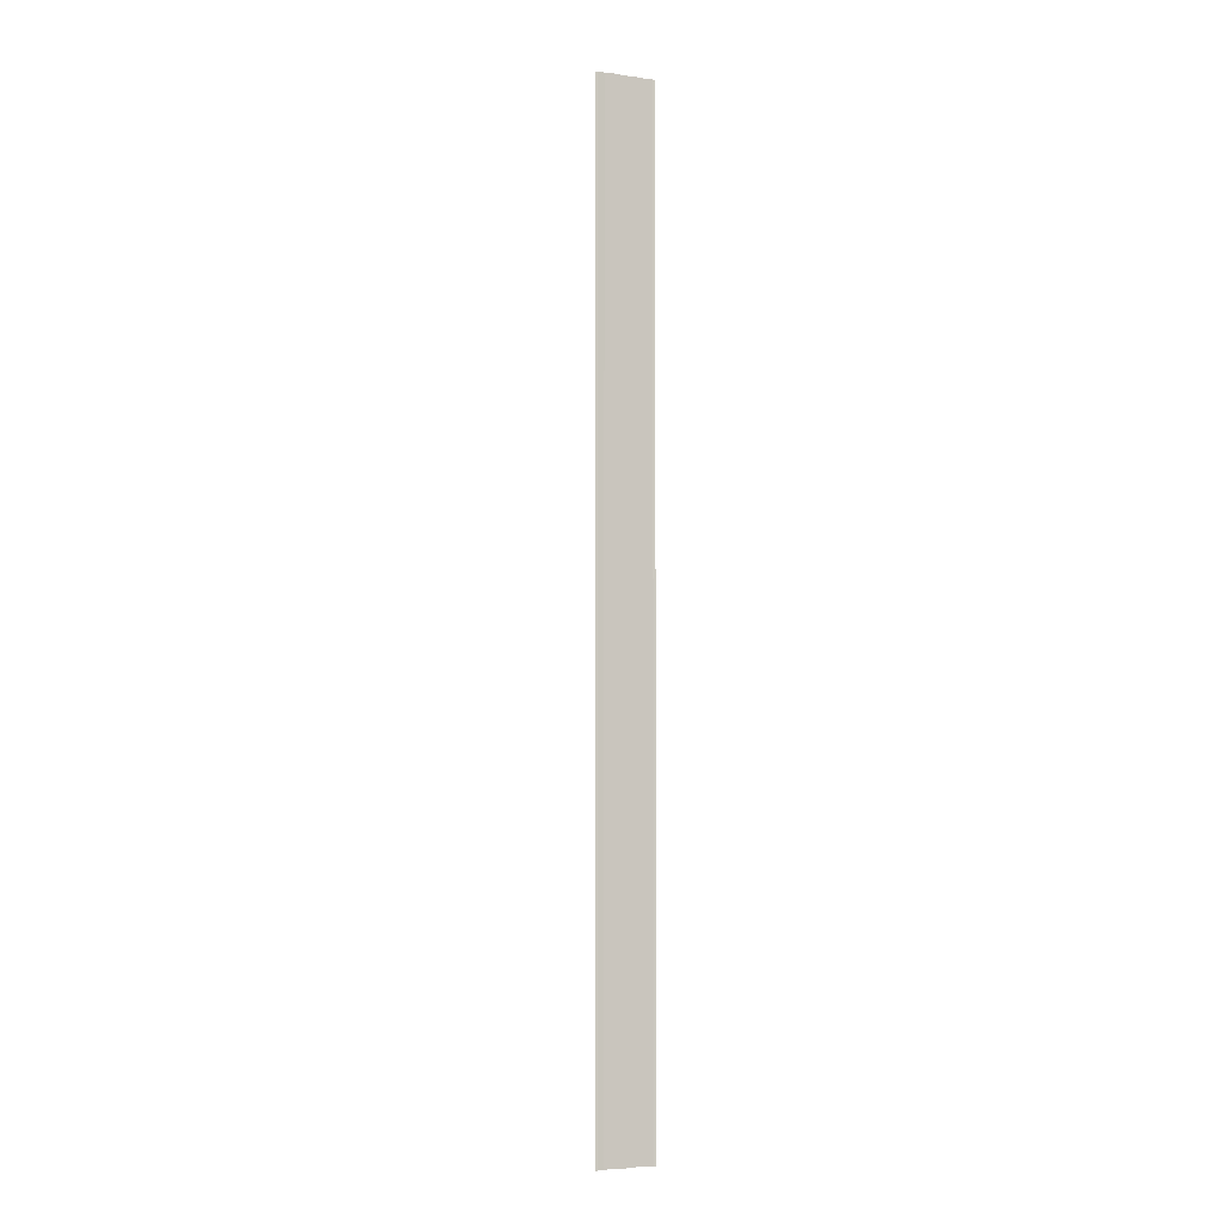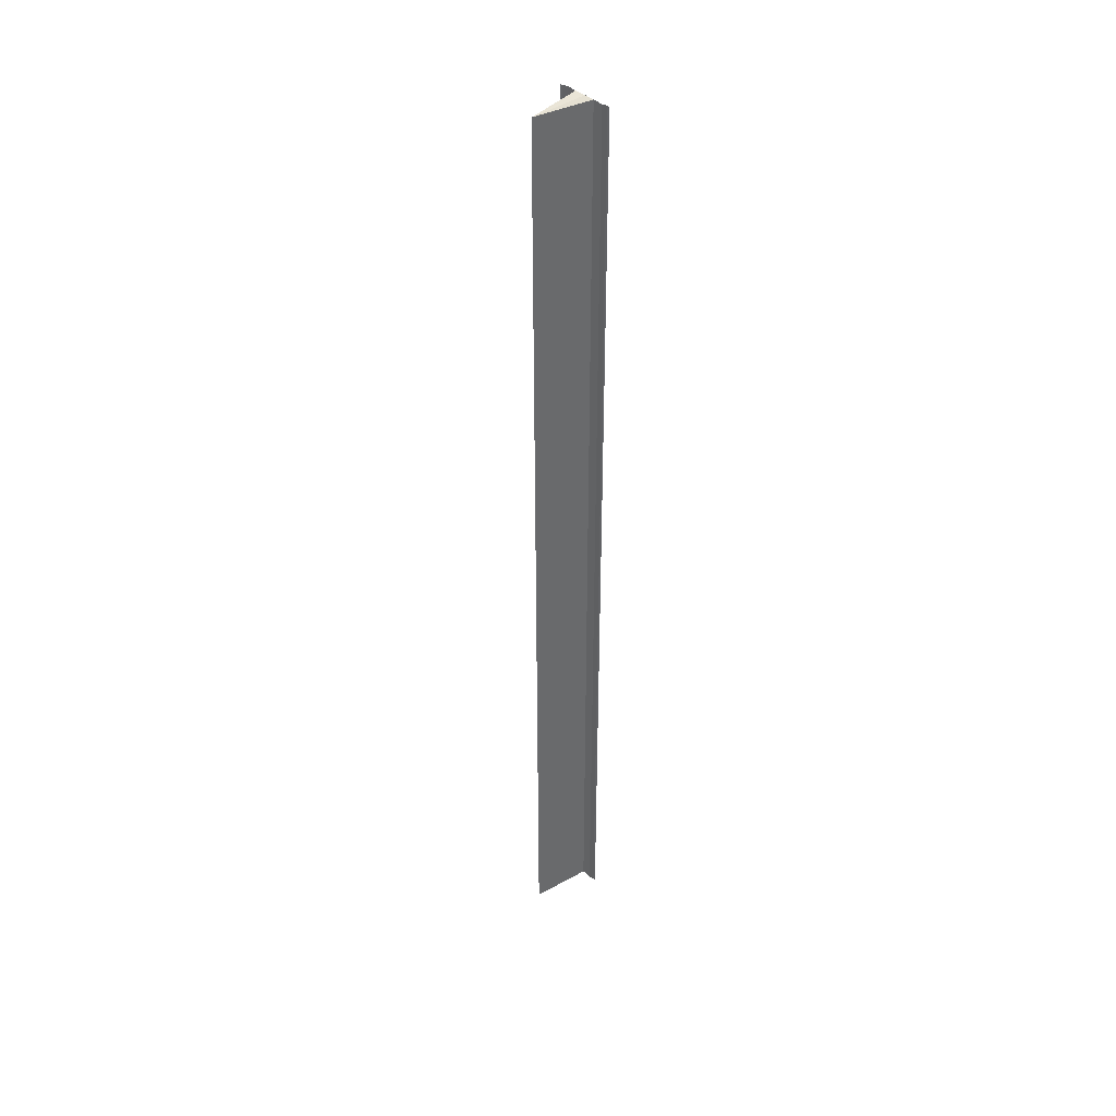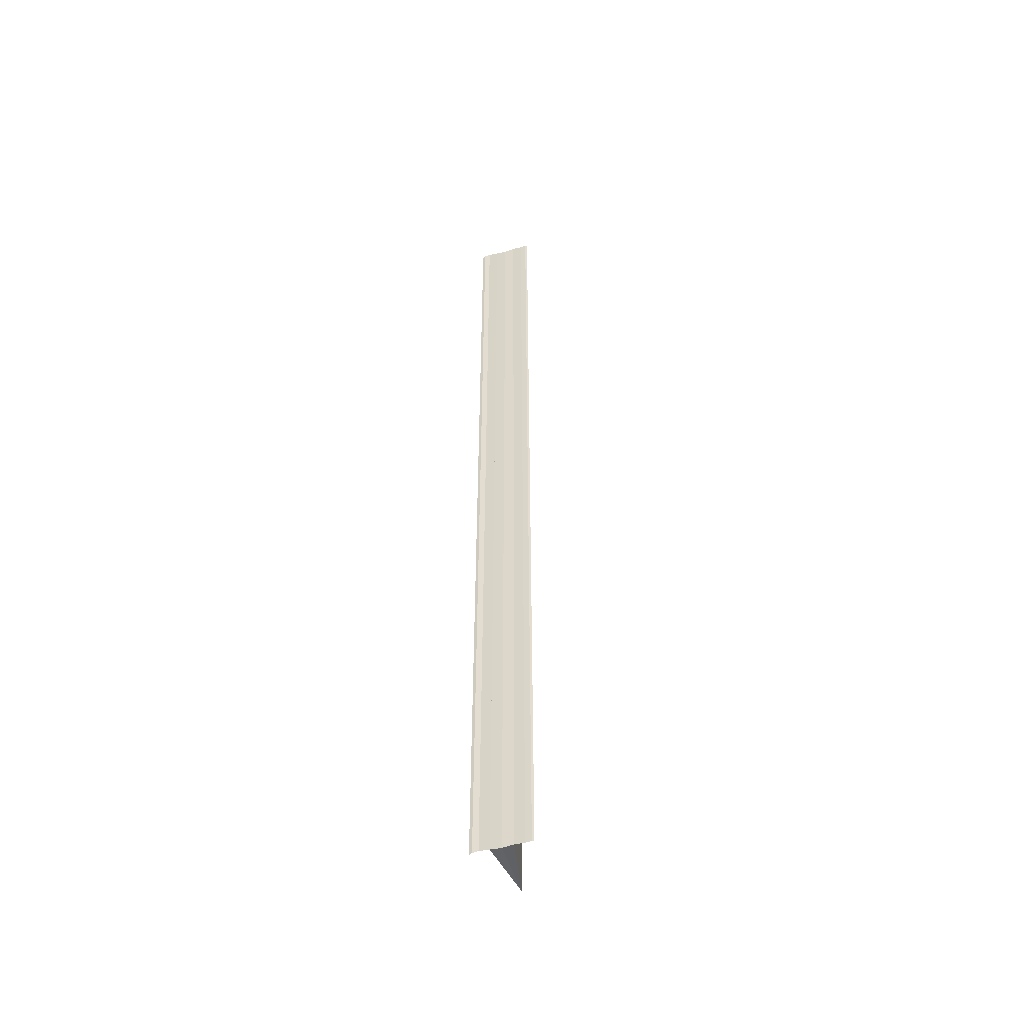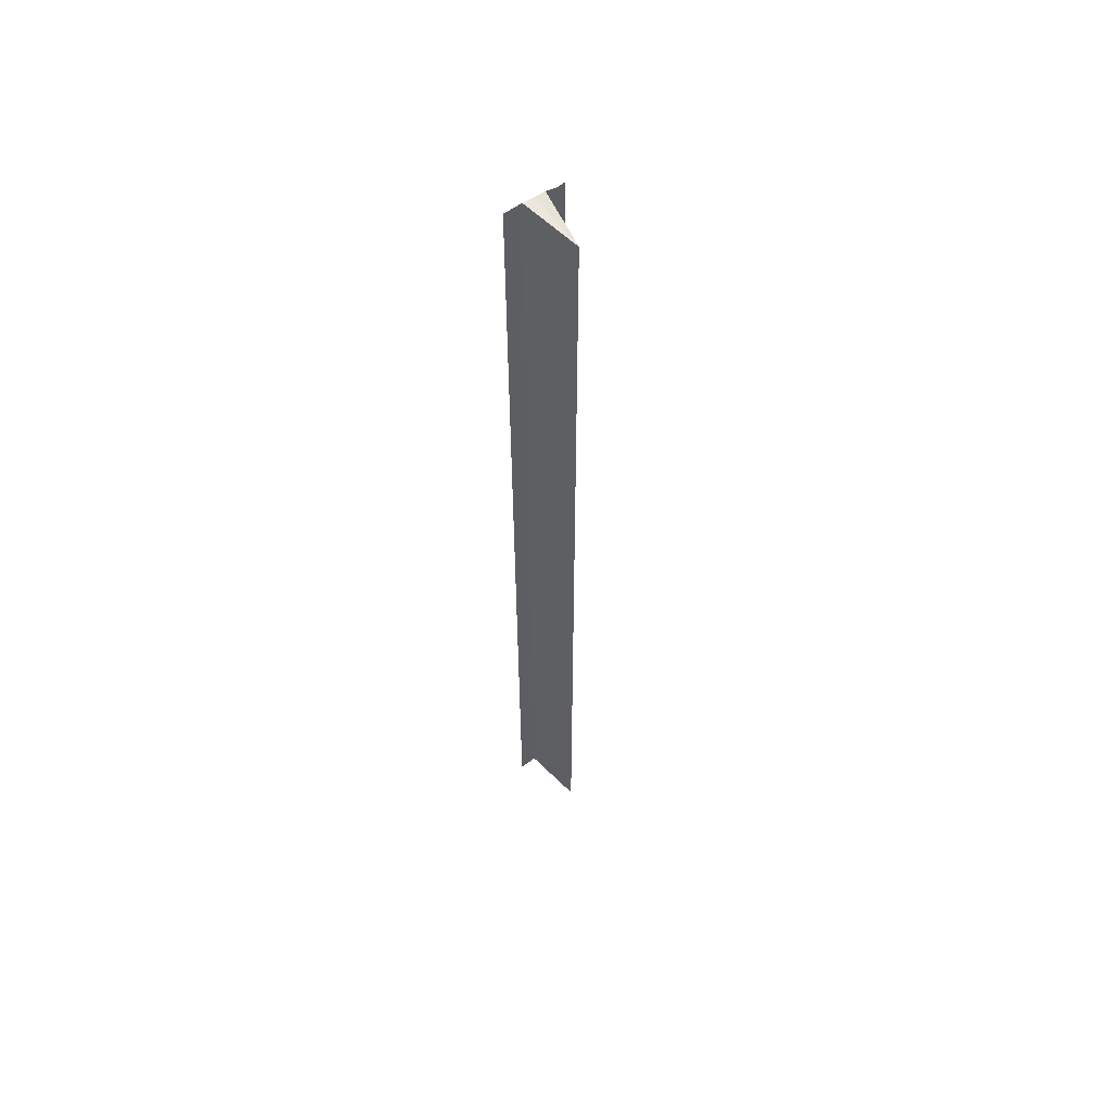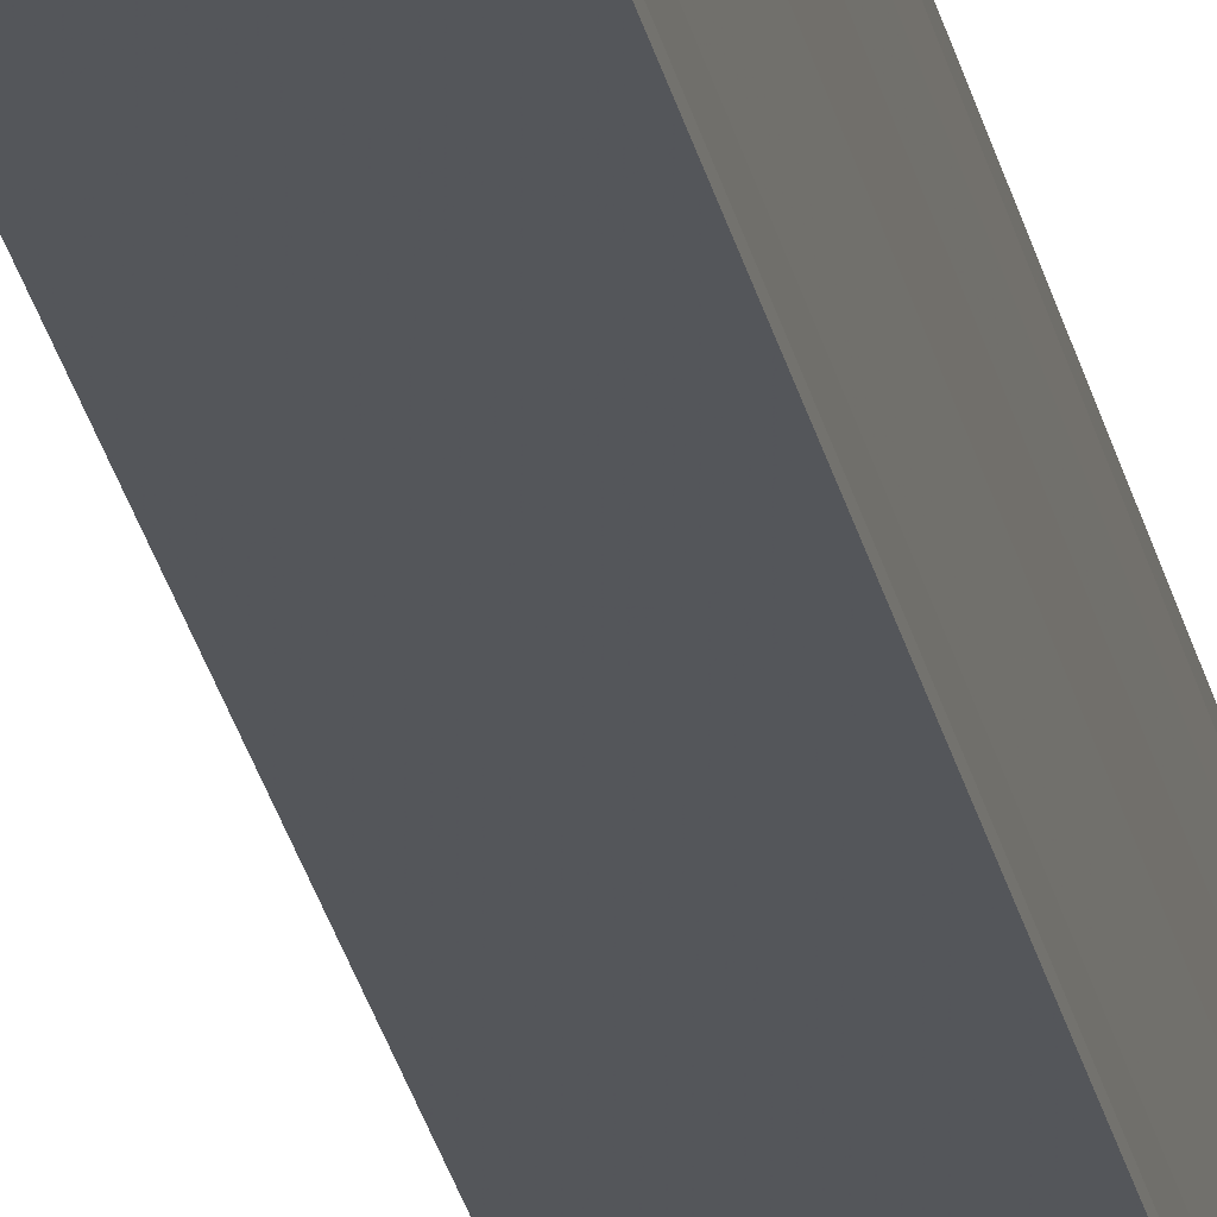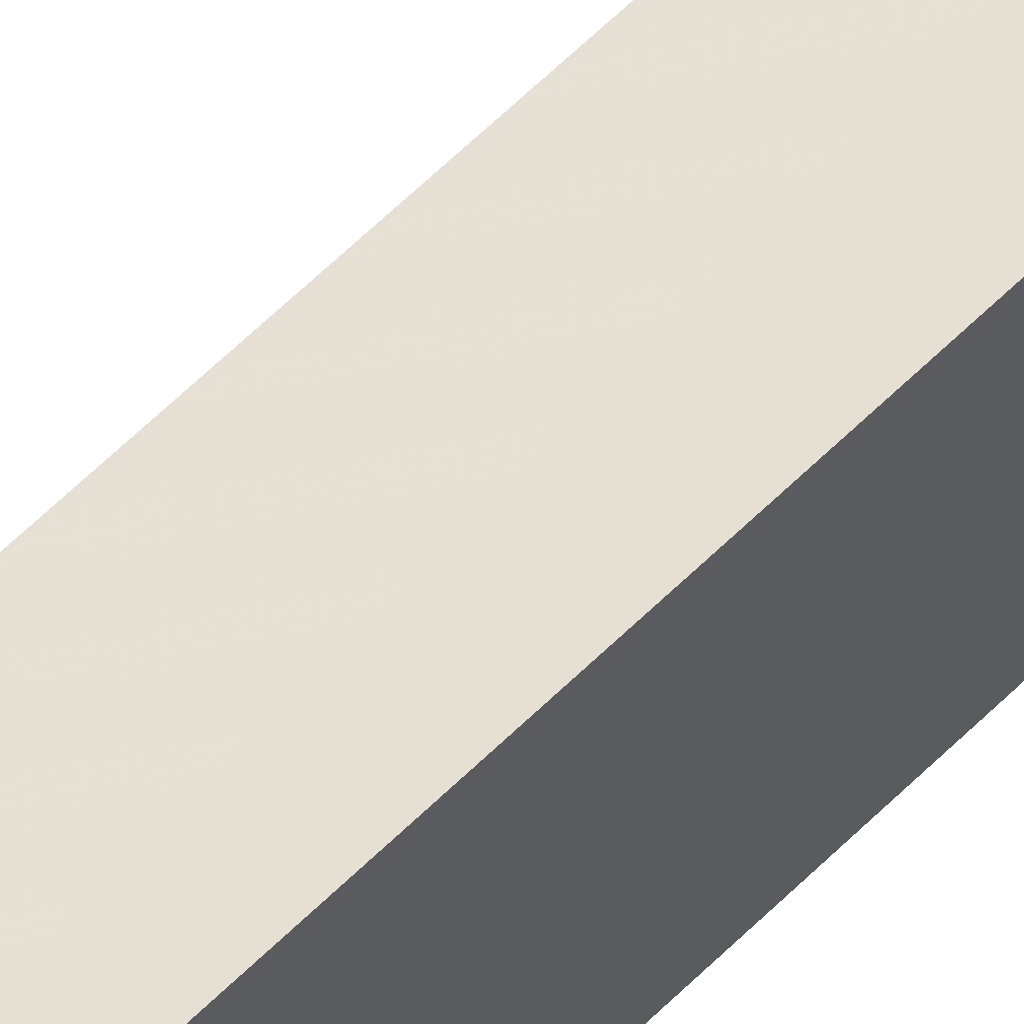
<metadata>
{"format":"obj","ext":"obj","renderer":"f3d","projection":"perspective","resolution":1024,"background":"white","views":[{"elev":-5.2,"azim":66.5,"up":"+Y"},{"elev":40.2,"azim":-44.0,"up":"+Y"},{"elev":-50.5,"azim":106.7,"up":"+Y"},{"elev":57.7,"azim":-124.0,"up":"+Y"},{"elev":-26.6,"azim":11.3,"up":"+Z"},{"elev":51.8,"azim":41.6,"up":"+Z"}]}
</metadata>
<code>
o 11105
v 2249 1881 17.25
v 2249 1881 17.25
v 2249 1881 17.25
v 2249 1881 17.25
v 2249 1881 17.25
v 2249 1881 17.25
v 2249 1881 17.25
v 2249 1881 17.25
v 2249 1881 17.25
v 2249 1881 17.25
v 2249 1881 17.25
v 2249 1881 17.25
v 2249 1881 17.25
v 2249 1881 17.25
v 2249 1881 17.25
v 2249 1881 17.25
v 2249 1881 17.25
v 2249 1881 17.25
v 2249 1881 17.24
v 2249 1881 17.25
v 2249 1881 17.25
v 2249 1881 17.24
v 2249 1881 17.24
v 2249 1881 17.25
v 2249 1881 17.24
v 2249 1881 17.24
v 2249 1881 17.25
v 2249 1881 17.25
v 2249 1881 17.25
v 2249 1881 17.25
v 2249 1881 17.25
v 2249 1881 17.25
v 2249 1881 17.25
v 2249 1881 17.25
v 2249 1881 17.25
v 2249 1881 17.25
v 2249 1881 17.25
v 2249 1881 17.25
v 2249 1881 17.25
v 2249 1881 17.25
v 2249 1881 17.25
v 2249 1881 17.25
v 2249 1881 17.25
v 2249 1881 17.25
v 2249 1881 17.25
v 2249 1881 17.24
v 2249 1881 17.24
v 2249 1881 17.24
v 2249 1881 17.24
v 2249 1881 17.24
v 2249 1881 17.24
v 2249 1881 17.24
v 2249 1881 17.24
v 2249 1881 17.24
v 2249 1881 17.24
f 1 2 3
f 3 4 5
f 6 4 5
f 7 2 6
f 7 8 6
f 9 8 10
f 6 11 12
f 10 11 12
f 13 14 12
f 15 16 14
f 13 17 18
f 19 17 18
f 20 21 13
f 22 23 19
f 22 24 19
f 25 23 26
f 27 24 28
f 29 27 20
f 29 30 20
f 27 31 32
f 33 32 34
f 20 35 36
f 37 35 36
f 38 30 37
f 38 39 37
f 37 40 41
f 42 32 43
f 44 45 42
f 44 46 42
f 42 47 48
f 49 47 48
f 50 46 49
f 50 51 49
f 49 52 53
f 19 54 55
f 26 54 55

</code>
